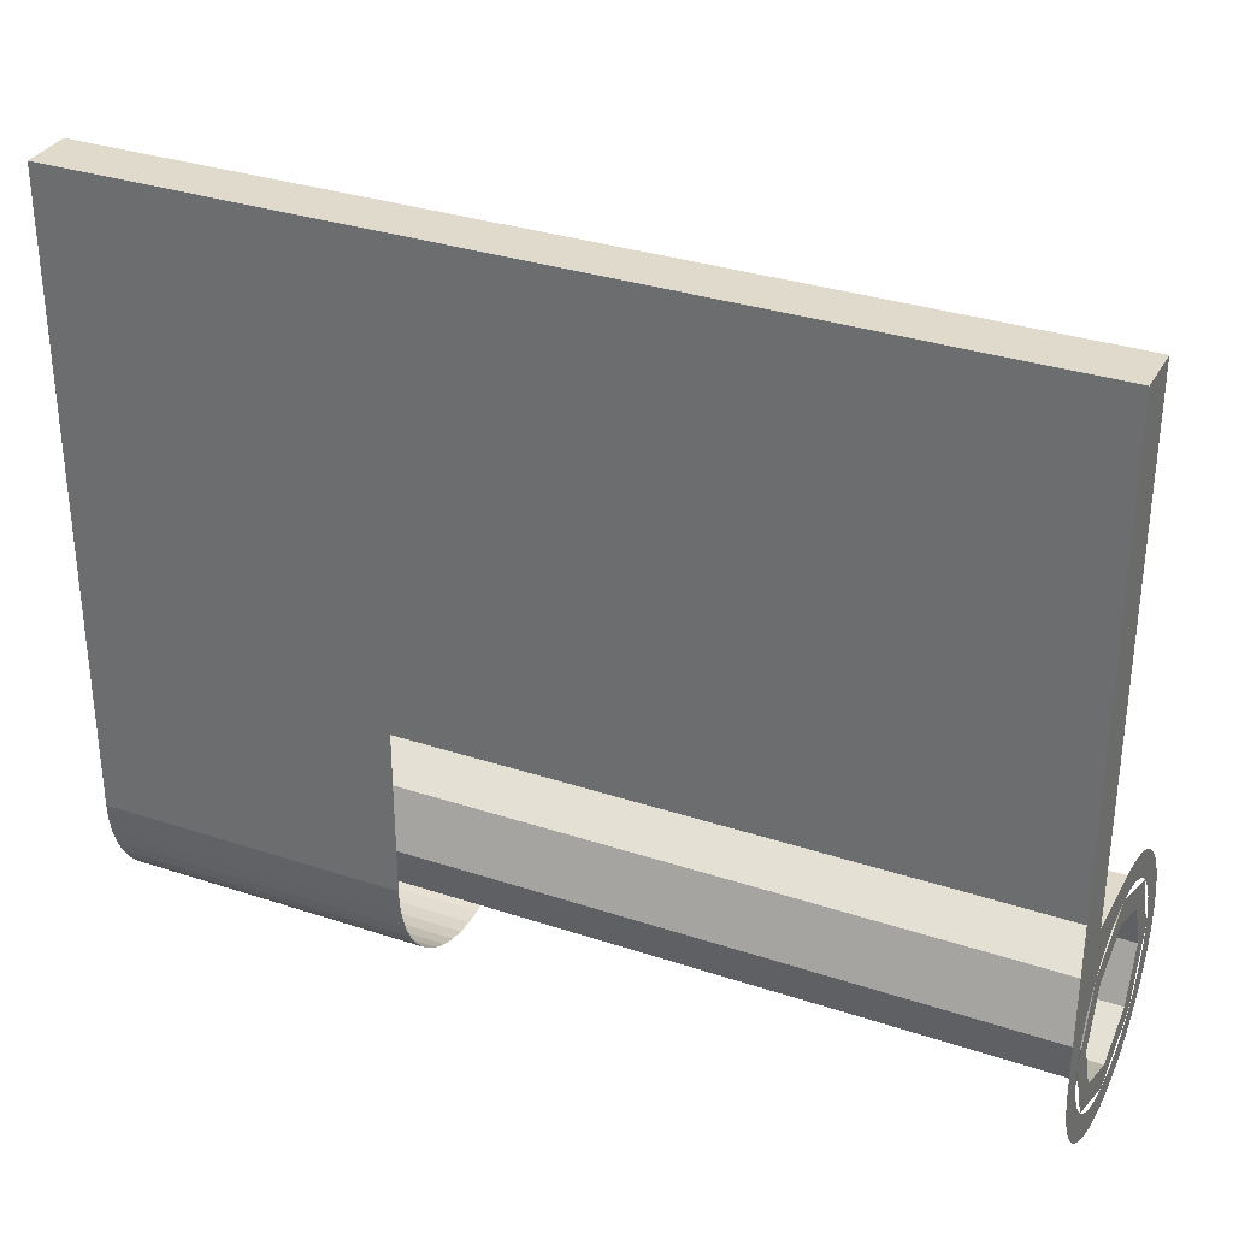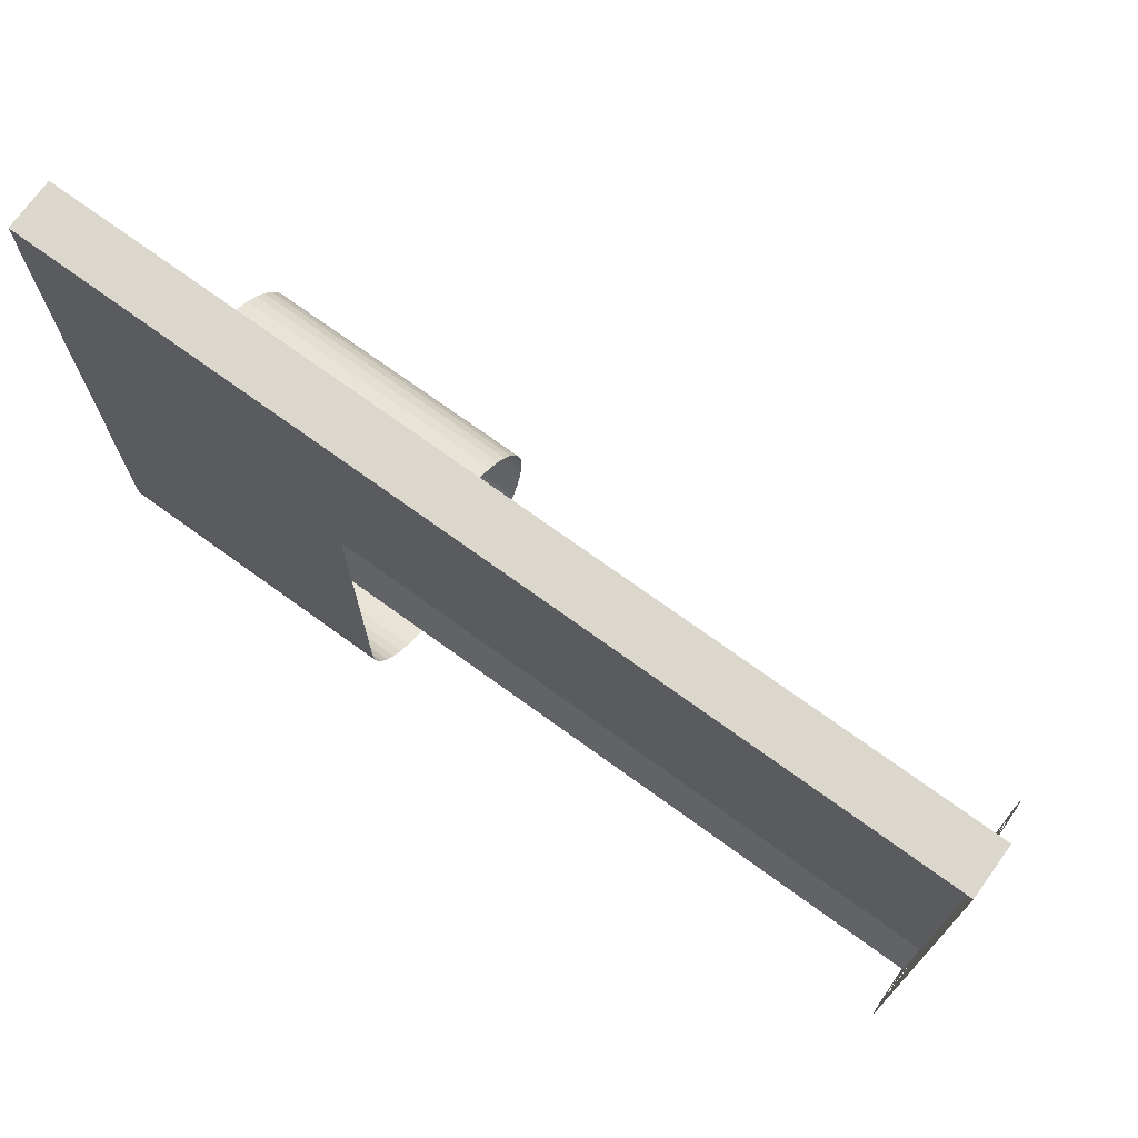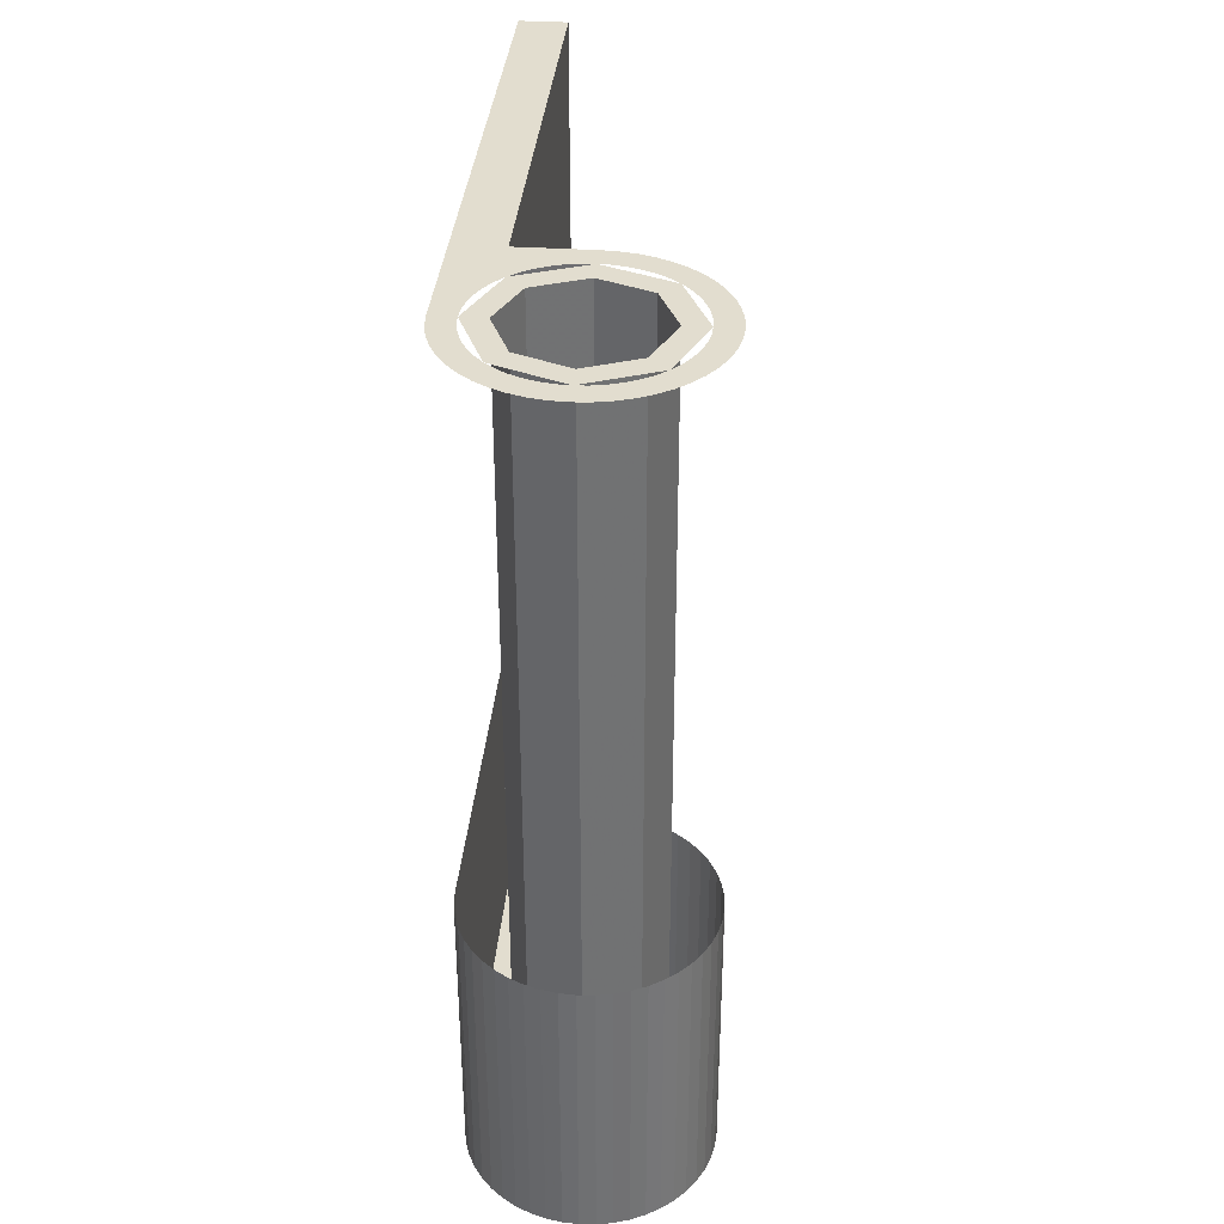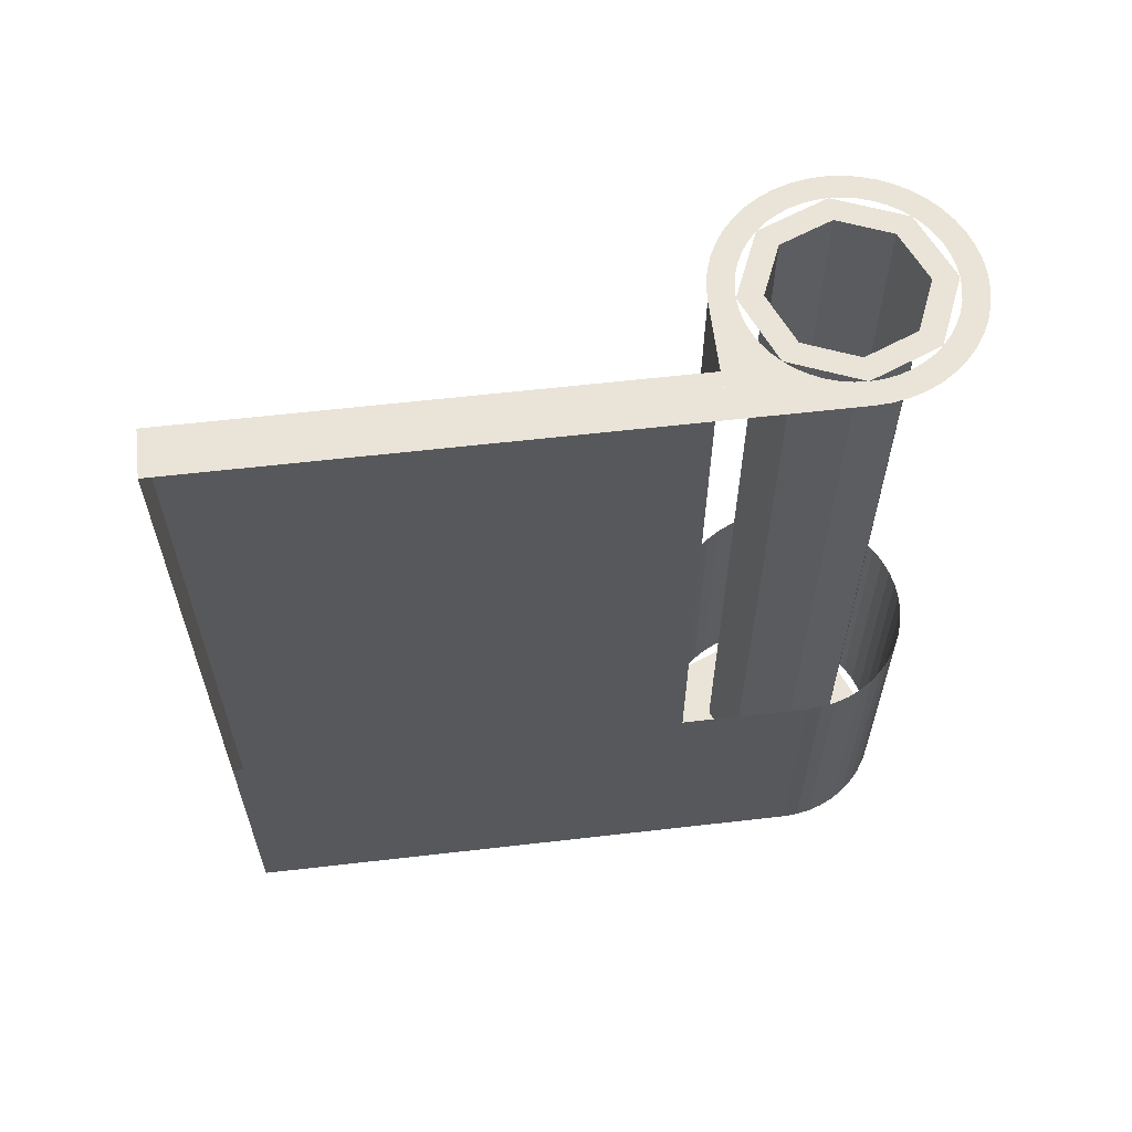
<metadata>
{"format":"obj","ext":"obj","renderer":"f3d","projection":"perspective","resolution":1024,"background":"white","views":[{"elev":32.5,"azim":114.8,"up":"+Z"},{"elev":72.8,"azim":125.9,"up":"+Z"},{"elev":35.0,"azim":-175.2,"up":"+Y"},{"elev":60.8,"azim":83.3,"up":"+Y"}]}
</metadata>
<code>
v 0 0.2 0
v 0.3 0.2 0
v 0.2121 0.2 0.2121
v 0 0.2 0
v 0.2121 0.2 0.2121
v 0 0.2 0.3
v 0 0.2 0
v 0 0.2 0.3
v -0.2121 0.2 0.2121
v 0 0.2 0
v -0.2121 0.2 0.2121
v -0.3 0.2 0
v 0 0.2 0
v -0.3 0.2 0
v -0.2121 0.2 -0.2121
v 0 0.2 0
v -0.2121 0.2 -0.2121
v 0 0.2 -0.3
v 0 0.2 0
v 0 0.2 -0.3
v 0.2121 0.2 -0.2121
v 0 0.2 0
v 0.2121 0.2 -0.2121
v 0.3 0.2 0
v 0.2121 0.2 0.2121
v 0.3 0.2 0
v 0.3 3.6 0
v 0.2121 3.6 0.2121
v 0 0.2 0.3
v 0.2121 0.2 0.2121
v 0.2121 3.6 0.2121
v 0 3.6 0.3
v -0.2121 0.2 0.2121
v 0 0.2 0.3
v 0 3.6 0.3
v -0.2121 3.6 0.2121
v -0.3 0.2 0
v -0.2121 0.2 0.2121
v -0.2121 3.6 0.2121
v -0.3 3.6 0
v -0.2121 0.2 -0.2121
v -0.3 0.2 0
v -0.3 3.6 0
v -0.2121 3.6 -0.2121
v 0 0.2 -0.3
v -0.2121 0.2 -0.2121
v -0.2121 3.6 -0.2121
v 0 3.6 -0.3
v 0.2121 0.2 -0.2121
v 0 0.2 -0.3
v 0 3.6 -0.3
v 0.2121 3.6 -0.2121
v 0.3 0.2 0
v 0.2121 0.2 -0.2121
v 0.2121 3.6 -0.2121
v 0.3 3.6 0
v 0.3 3.6 2.5
v 0.3 3.6 0.5
v 0.3 0 0.5
v 0.3 0 2.5
v 0.3 3.6 2.5
v 0.3 0 2.5
v 0.5 0 2.5
v 0.5 3.6 2.5
v 0.5 0 0
v 0.5 1.2 0
v 0.5 1.2 2.5
v 0.5 0 2.5
v 0.4957 0 -0.06525
v 0.5 0 0
v 0.5 1.2 0
v 0.4957 1.2 -0.06525
v 0.4829 0 -0.1294
v 0.4957 0 -0.06525
v 0.4957 1.2 -0.06525
v 0.4829 1.2 -0.1294
v 0.462 0 -0.1913
v 0.4829 0 -0.1294
v 0.4829 1.2 -0.1294
v 0.462 1.2 -0.1913
v 0.433 0 -0.25
v 0.462 0 -0.1913
v 0.462 1.2 -0.1913
v 0.433 1.2 -0.25
v 0.3967 0 -0.3044
v 0.433 0 -0.25
v 0.433 1.2 -0.25
v 0.3967 1.2 -0.3044
v 0.3535 0 -0.3535
v 0.3967 0 -0.3044
v 0.3967 1.2 -0.3044
v 0.3535 1.2 -0.3535
v 0.3044 0 -0.3967
v 0.3535 0 -0.3535
v 0.3535 1.2 -0.3535
v 0.3044 1.2 -0.3967
v 0.25 0 -0.433
v 0.3044 0 -0.3967
v 0.3044 1.2 -0.3967
v 0.25 1.2 -0.433
v 0.1913 0 -0.462
v 0.25 0 -0.433
v 0.25 1.2 -0.433
v 0.1913 1.2 -0.462
v 0.1294 0 -0.4829
v 0.1913 0 -0.462
v 0.1913 1.2 -0.462
v 0.1294 1.2 -0.4829
v 0.06525 0 -0.4957
v 0.1294 0 -0.4829
v 0.1294 1.2 -0.4829
v 0.06525 1.2 -0.4957
v 0 0 -0.5
v 0.06525 0 -0.4957
v 0.06525 1.2 -0.4957
v 0 1.2 -0.5
v -0.06525 0 -0.4957
v 0 0 -0.5
v 0 1.2 -0.5
v -0.06525 1.2 -0.4957
v -0.1294 0 -0.4829
v -0.06525 0 -0.4957
v -0.06525 1.2 -0.4957
v -0.1294 1.2 -0.4829
v -0.1913 0 -0.462
v -0.1294 0 -0.4829
v -0.1294 1.2 -0.4829
v -0.1913 1.2 -0.462
v -0.25 0 -0.433
v -0.1913 0 -0.462
v -0.1913 1.2 -0.462
v -0.25 1.2 -0.433
v -0.3044 0 -0.3967
v -0.25 0 -0.433
v -0.25 1.2 -0.433
v -0.3044 1.2 -0.3967
v -0.3535 0 -0.3535
v -0.3044 0 -0.3967
v -0.3044 1.2 -0.3967
v -0.3535 1.2 -0.3535
v -0.3967 0 -0.3044
v -0.3535 0 -0.3535
v -0.3535 1.2 -0.3535
v -0.3967 1.2 -0.3044
v -0.433 0 -0.25
v -0.3967 0 -0.3044
v -0.3967 1.2 -0.3044
v -0.433 1.2 -0.25
v -0.462 0 -0.1913
v -0.433 0 -0.25
v -0.433 1.2 -0.25
v -0.462 1.2 -0.1913
v -0.4829 0 -0.1294
v -0.462 0 -0.1913
v -0.462 1.2 -0.1913
v -0.4829 1.2 -0.1294
v -0.4957 0 -0.06525
v -0.4829 0 -0.1294
v -0.4829 1.2 -0.1294
v -0.4957 1.2 -0.06525
v -0.5 0 0
v -0.4957 0 -0.06525
v -0.4957 1.2 -0.06525
v -0.5 1.2 0
v -0.4957 0 0.06525
v -0.5 0 0
v -0.5 1.2 0
v -0.4957 1.2 0.06525
v -0.4829 0 0.1294
v -0.4957 0 0.06525
v -0.4957 1.2 0.06525
v -0.4829 1.2 0.1294
v -0.462 0 0.1913
v -0.4829 0 0.1294
v -0.4829 1.2 0.1294
v -0.462 1.2 0.1913
v -0.433 0 0.25
v -0.462 0 0.1913
v -0.462 1.2 0.1913
v -0.433 1.2 0.25
v -0.3967 0 0.3044
v -0.433 0 0.25
v -0.433 1.2 0.25
v -0.3967 1.2 0.3044
v -0.3535 0 0.3535
v -0.3967 0 0.3044
v -0.3967 1.2 0.3044
v -0.3535 1.2 0.3535
v -0.3044 0 0.3967
v -0.3535 0 0.3535
v -0.3535 1.2 0.3535
v -0.3044 1.2 0.3967
v -0.25 0 0.433
v -0.3044 0 0.3967
v -0.3044 1.2 0.3967
v -0.25 1.2 0.433
v -0.1913 0 0.462
v -0.25 0 0.433
v -0.25 1.2 0.433
v -0.1913 1.2 0.462
v -0.1294 0 0.4829
v -0.1913 0 0.462
v -0.1913 1.2 0.462
v -0.1294 1.2 0.4829
v -0.06525 0 0.4957
v -0.1294 0 0.4829
v -0.1294 1.2 0.4829
v -0.06525 1.2 0.4957
v 0 0 0.5
v -0.06525 0 0.4957
v -0.06525 1.2 0.4957
v 0 1.2 0.5
v 0 0 0
v 0.5 0 0
v 0.3535 0 -0.3535
v 0 0 0
v 0.3535 0 -0.3535
v 0 0 -0.5
v 0 0 0
v 0 0 -0.5
v -0.3535 0 -0.3535
v 0 0 0
v -0.3535 0 -0.3535
v -0.5 0 0
v 0 0 0
v -0.5 0 0
v -0.3535 0 0.3535
v 0 0 0
v -0.3535 0 0.3535
v 0 0 0.5
v 0 0 0
v 0.5 0 0
v 0.3 0 0.5
v 0 0 0.5
v 0.3 0 0.5
v 0.5 0 0
v 0.5 0 2.5
v 0.3 0 2.5
v 0.4 3.6 0
v 0.2828 3.6 -0.2828
v 0.2121 3.6 -0.2121
v 0.3 3.6 0
v 0.2828 3.6 -0.2828
v 0 3.6 -0.4
v 0 3.6 -0.3
v 0.2121 3.6 -0.2121
v 0 3.6 -0.4
v -0.2828 3.6 -0.2828
v -0.2121 3.6 -0.2121
v 0 3.6 -0.3
v -0.2828 3.6 -0.2828
v -0.4 3.6 0
v -0.3 3.6 0
v -0.2121 3.6 -0.2121
v -0.4 3.6 0
v -0.2828 3.6 0.2828
v -0.2121 3.6 0.2121
v -0.3 3.6 0
v -0.2828 3.6 0.2828
v 0 3.6 0.4
v 0 3.6 0.3
v -0.2121 3.6 0.2121
v 0 3.6 0.4
v 0.2828 3.6 0.2828
v 0.2121 3.6 0.2121
v 0 3.6 0.3
v 0.2828 3.6 0.2828
v 0.4 3.6 0
v 0.3 3.6 0
v 0.2121 3.6 0.2121
v 0.5 3.6 0
v 0.4957 3.6 -0.06525
v 0.3966 3.6 -0.0522
v 0.4 3.6 0
v 0.4957 3.6 -0.06525
v 0.4829 3.6 -0.1294
v 0.3864 3.6 -0.1035
v 0.3966 3.6 -0.0522
v 0.4829 3.6 -0.1294
v 0.462 3.6 -0.1913
v 0.3696 3.6 -0.1531
v 0.3864 3.6 -0.1035
v 0.462 3.6 -0.1913
v 0.433 3.6 -0.25
v 0.3464 3.6 -0.2
v 0.3696 3.6 -0.1531
v 0.433 3.6 -0.25
v 0.3967 3.6 -0.3044
v 0.3174 3.6 -0.2435
v 0.3464 3.6 -0.2
v 0.3967 3.6 -0.3044
v 0.3535 3.6 -0.3535
v 0.2828 3.6 -0.2828
v 0.3174 3.6 -0.2435
v 0.3535 3.6 -0.3535
v 0.3044 3.6 -0.3967
v 0.2435 3.6 -0.3174
v 0.2828 3.6 -0.2828
v 0.3044 3.6 -0.3967
v 0.25 3.6 -0.433
v 0.2 3.6 -0.3464
v 0.2435 3.6 -0.3174
v 0.25 3.6 -0.433
v 0.1913 3.6 -0.462
v 0.1531 3.6 -0.3696
v 0.2 3.6 -0.3464
v 0.1913 3.6 -0.462
v 0.1294 3.6 -0.4829
v 0.1035 3.6 -0.3864
v 0.1531 3.6 -0.3696
v 0.1294 3.6 -0.4829
v 0.06525 3.6 -0.4957
v 0.0522 3.6 -0.3966
v 0.1035 3.6 -0.3864
v 0.06525 3.6 -0.4957
v 0 3.6 -0.5
v 0 3.6 -0.4
v 0.0522 3.6 -0.3966
v 0 3.6 -0.5
v -0.06525 3.6 -0.4957
v -0.0522 3.6 -0.3966
v 0 3.6 -0.4
v -0.06525 3.6 -0.4957
v -0.1294 3.6 -0.4829
v -0.1035 3.6 -0.3864
v -0.0522 3.6 -0.3966
v -0.1294 3.6 -0.4829
v -0.1913 3.6 -0.462
v -0.1531 3.6 -0.3696
v -0.1035 3.6 -0.3864
v -0.1913 3.6 -0.462
v -0.25 3.6 -0.433
v -0.2 3.6 -0.3464
v -0.1531 3.6 -0.3696
v -0.25 3.6 -0.433
v -0.3044 3.6 -0.3967
v -0.2435 3.6 -0.3174
v -0.2 3.6 -0.3464
v -0.3044 3.6 -0.3967
v -0.3535 3.6 -0.3535
v -0.2828 3.6 -0.2828
v -0.2435 3.6 -0.3174
v -0.3535 3.6 -0.3535
v -0.3967 3.6 -0.3044
v -0.3174 3.6 -0.2435
v -0.2828 3.6 -0.2828
v -0.3967 3.6 -0.3044
v -0.433 3.6 -0.25
v -0.3464 3.6 -0.2
v -0.3174 3.6 -0.2435
v -0.433 3.6 -0.25
v -0.462 3.6 -0.1913
v -0.3696 3.6 -0.1531
v -0.3464 3.6 -0.2
v -0.462 3.6 -0.1913
v -0.4829 3.6 -0.1294
v -0.3864 3.6 -0.1035
v -0.3696 3.6 -0.1531
v -0.4829 3.6 -0.1294
v -0.4957 3.6 -0.06525
v -0.3966 3.6 -0.0522
v -0.3864 3.6 -0.1035
v -0.4957 3.6 -0.06525
v -0.5 3.6 0
v -0.4 3.6 0
v -0.3966 3.6 -0.0522
v -0.5 3.6 0
v -0.4957 3.6 0.06525
v -0.3966 3.6 0.0522
v -0.4 3.6 0
v -0.4957 3.6 0.06525
v -0.4829 3.6 0.1294
v -0.3864 3.6 0.1035
v -0.3966 3.6 0.0522
v -0.4829 3.6 0.1294
v -0.462 3.6 0.1913
v -0.3696 3.6 0.1531
v -0.3864 3.6 0.1035
v -0.462 3.6 0.1913
v -0.433 3.6 0.25
v -0.3464 3.6 0.2
v -0.3696 3.6 0.1531
v -0.433 3.6 0.25
v -0.3967 3.6 0.3044
v -0.3174 3.6 0.2435
v -0.3464 3.6 0.2
v -0.3967 3.6 0.3044
v -0.3535 3.6 0.3535
v -0.2828 3.6 0.2828
v -0.3174 3.6 0.2435
v -0.3535 3.6 0.3535
v -0.3044 3.6 0.3967
v -0.2435 3.6 0.3174
v -0.2828 3.6 0.2828
v -0.3044 3.6 0.3967
v -0.25 3.6 0.433
v -0.2 3.6 0.3464
v -0.2435 3.6 0.3174
v -0.25 3.6 0.433
v -0.1913 3.6 0.462
v -0.1531 3.6 0.3696
v -0.2 3.6 0.3464
v -0.1913 3.6 0.462
v -0.1294 3.6 0.4829
v -0.1035 3.6 0.3864
v -0.1531 3.6 0.3696
v -0.1294 3.6 0.4829
v -0.06525 3.6 0.4957
v -0.0522 3.6 0.3966
v -0.1035 3.6 0.3864
v -0.06525 3.6 0.4957
v 0 3.6 0.5
v 0 3.6 0.4
v -0.0522 3.6 0.3966
v 0 3.6 0.5
v 0.06525 3.6 0.4957
v 0.0522 3.6 0.3966
v 0 3.6 0.4
v 0.06525 3.6 0.4957
v 0.1294 3.6 0.4829
v 0.1035 3.6 0.3864
v 0.0522 3.6 0.3966
v 0.1294 3.6 0.4829
v 0.1913 3.6 0.462
v 0.1531 3.6 0.3696
v 0.1035 3.6 0.3864
v 0.1913 3.6 0.462
v 0.25 3.6 0.433
v 0.2 3.6 0.3464
v 0.1531 3.6 0.3696
v 0.25 3.6 0.433
v 0.3044 3.6 0.3967
v 0.2435 3.6 0.3174
v 0.2 3.6 0.3464
v 0.3044 3.6 0.3967
v 0.3535 3.6 0.3535
v 0.2828 3.6 0.2828
v 0.2435 3.6 0.3174
v 0.3535 3.6 0.3535
v 0.3967 3.6 0.3044
v 0.3174 3.6 0.2435
v 0.2828 3.6 0.2828
v 0.3967 3.6 0.3044
v 0.433 3.6 0.25
v 0.3464 3.6 0.2
v 0.3174 3.6 0.2435
v 0.433 3.6 0.25
v 0.462 3.6 0.1913
v 0.3696 3.6 0.1531
v 0.3464 3.6 0.2
v 0.462 3.6 0.1913
v 0.4829 3.6 0.1294
v 0.3864 3.6 0.1035
v 0.3696 3.6 0.1531
v 0.4829 3.6 0.1294
v 0.4957 3.6 0.06525
v 0.3966 3.6 0.0522
v 0.3864 3.6 0.1035
v 0.4957 3.6 0.06525
v 0.5 3.6 0
v 0.4 3.6 0
v 0.3966 3.6 0.0522
v 0.5 3.6 0.5
v 0.3535 3.6 0.3535
v 0 3.6 0.5
v 0.5 3.6 0.5
v 0.5 3.6 0
v 0.3535 3.6 0.3535
v 0.3 3.6 2.5
v 0.5 3.6 2.5
v 0.5 3.6 0.5
v 0.3 3.6 0.5
v 0 3.6 0.5
v 0 0 0.5
v 0.3 0 0.5
v 0.3 3.6 0.5
g mesh7381537
f 1 3 2
f 4 6 5
f 7 9 8
f 10 12 11
f 13 15 14
f 16 18 17
f 19 21 20
f 22 24 23
g mesh7381539
f 25 27 26
f 27 25 28
f 29 31 30
f 31 29 32
f 33 35 34
f 35 33 36
f 37 39 38
f 39 37 40
f 41 43 42
f 43 41 44
f 45 47 46
f 47 45 48
f 49 51 50
f 51 49 52
f 53 55 54
f 55 53 56
g mesh7381543
f 57 58 59
f 59 60 57
g mesh7381545
f 61 62 63
f 63 64 61
g mesh7381547
f 65 66 67
f 67 68 65
g mesh7381549
f 69 71 70
f 71 69 72
f 73 75 74
f 75 73 76
f 77 79 78
f 79 77 80
f 81 83 82
f 83 81 84
f 85 87 86
f 87 85 88
f 89 91 90
f 91 89 92
f 93 95 94
f 95 93 96
f 97 99 98
f 99 97 100
f 101 103 102
f 103 101 104
f 105 107 106
f 107 105 108
f 109 111 110
f 111 109 112
f 113 115 114
f 115 113 116
f 117 119 118
f 119 117 120
f 121 123 122
f 123 121 124
f 125 127 126
f 127 125 128
f 129 131 130
f 131 129 132
f 133 135 134
f 135 133 136
f 137 139 138
f 139 137 140
f 141 143 142
f 143 141 144
f 145 147 146
f 147 145 148
f 149 151 150
f 151 149 152
f 153 155 154
f 155 153 156
f 157 159 158
f 159 157 160
f 161 163 162
f 163 161 164
f 165 167 166
f 167 165 168
f 169 171 170
f 171 169 172
f 173 175 174
f 175 173 176
f 177 179 178
f 179 177 180
f 181 183 182
f 183 181 184
f 185 187 186
f 187 185 188
f 189 191 190
f 191 189 192
f 193 195 194
f 195 193 196
f 197 199 198
f 199 197 200
f 201 203 202
f 203 201 204
f 205 207 206
f 207 205 208
f 209 211 210
f 211 209 212
g mesh7381552
f 213 215 214
f 216 218 217
f 219 221 220
f 222 224 223
f 225 227 226
f 228 230 229
f 231 232 233
f 233 234 231
f 235 236 237
f 237 238 235
g mesh7381554
f 239 240 241
f 241 242 239
f 243 244 245
f 245 246 243
f 247 248 249
f 249 250 247
f 251 252 253
f 253 254 251
f 255 256 257
f 257 258 255
f 259 260 261
f 261 262 259
f 263 264 265
f 265 266 263
f 267 268 269
f 269 270 267
g mesh7381556
f 271 272 273
f 273 274 271
f 275 276 277
f 277 278 275
f 279 280 281
f 281 282 279
f 283 284 285
f 285 286 283
f 287 288 289
f 289 290 287
f 291 292 293
f 293 294 291
f 295 296 297
f 297 298 295
f 299 300 301
f 301 302 299
f 303 304 305
f 305 306 303
f 307 308 309
f 309 310 307
f 311 312 313
f 313 314 311
f 315 316 317
f 317 318 315
f 319 320 321
f 321 322 319
f 323 324 325
f 325 326 323
f 327 328 329
f 329 330 327
f 331 332 333
f 333 334 331
f 335 336 337
f 337 338 335
f 339 340 341
f 341 342 339
f 343 344 345
f 345 346 343
f 347 348 349
f 349 350 347
f 351 352 353
f 353 354 351
f 355 356 357
f 357 358 355
f 359 360 361
f 361 362 359
f 363 364 365
f 365 366 363
f 367 368 369
f 369 370 367
f 371 372 373
f 373 374 371
f 375 376 377
f 377 378 375
f 379 380 381
f 381 382 379
f 383 384 385
f 385 386 383
f 387 388 389
f 389 390 387
f 391 392 393
f 393 394 391
f 395 396 397
f 397 398 395
f 399 400 401
f 401 402 399
f 403 404 405
f 405 406 403
f 407 408 409
f 409 410 407
f 411 412 413
f 413 414 411
f 415 416 417
f 417 418 415
f 419 420 421
f 421 422 419
f 423 424 425
f 425 426 423
f 427 428 429
f 429 430 427
f 431 432 433
f 433 434 431
f 435 436 437
f 437 438 435
f 439 440 441
f 441 442 439
f 443 444 445
f 445 446 443
f 447 448 449
f 449 450 447
f 451 452 453
f 453 454 451
f 455 456 457
f 457 458 455
f 459 460 461
f 461 462 459
g mesh7381558
f 463 464 465
f 466 467 468
f 469 470 471
f 471 472 469
g mesh7381560
f 473 474 475
f 475 476 473

</code>
